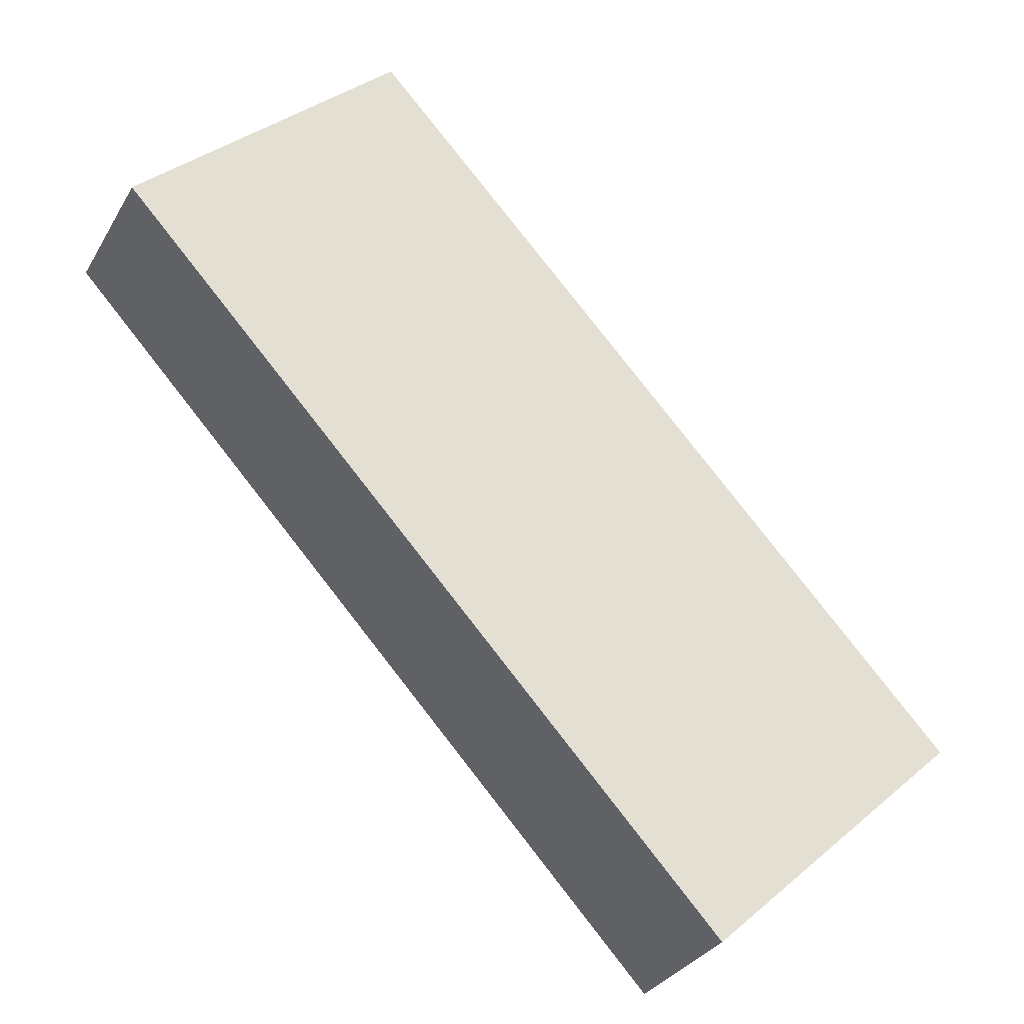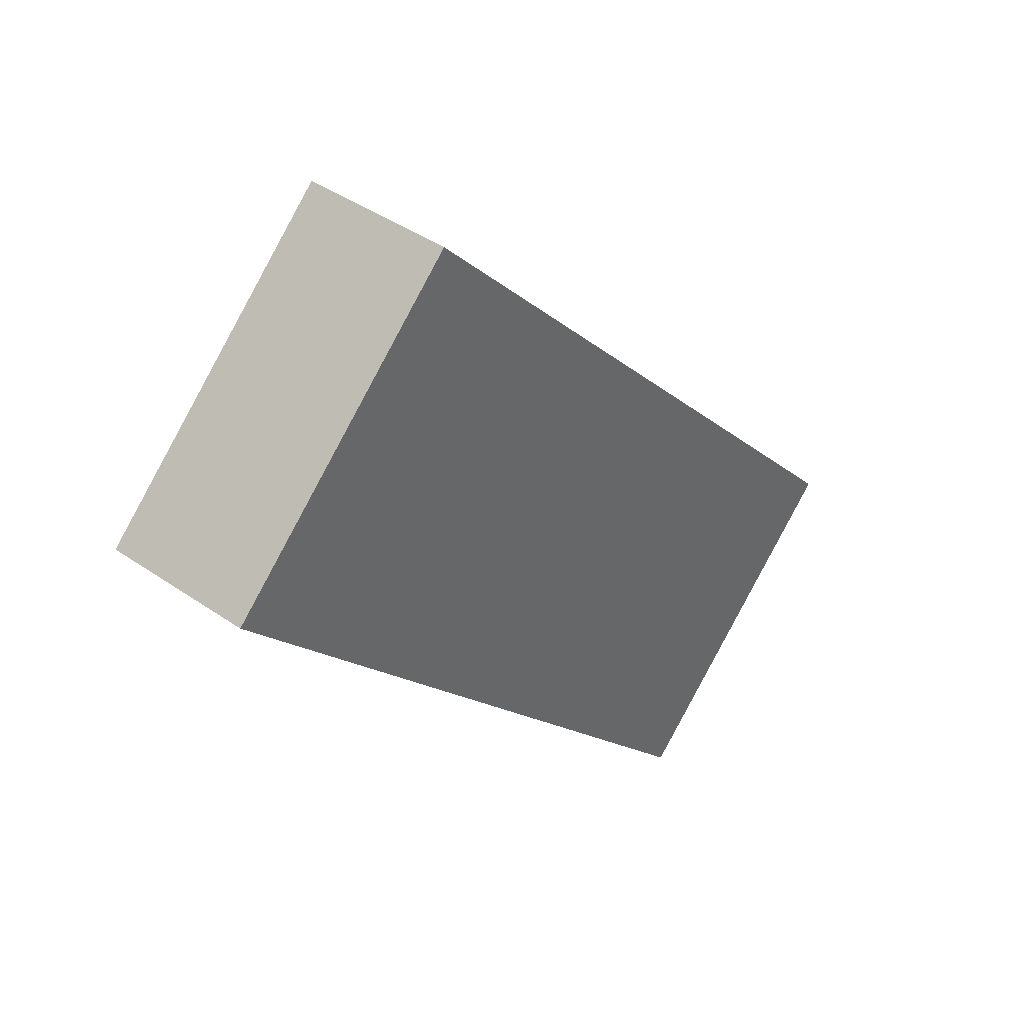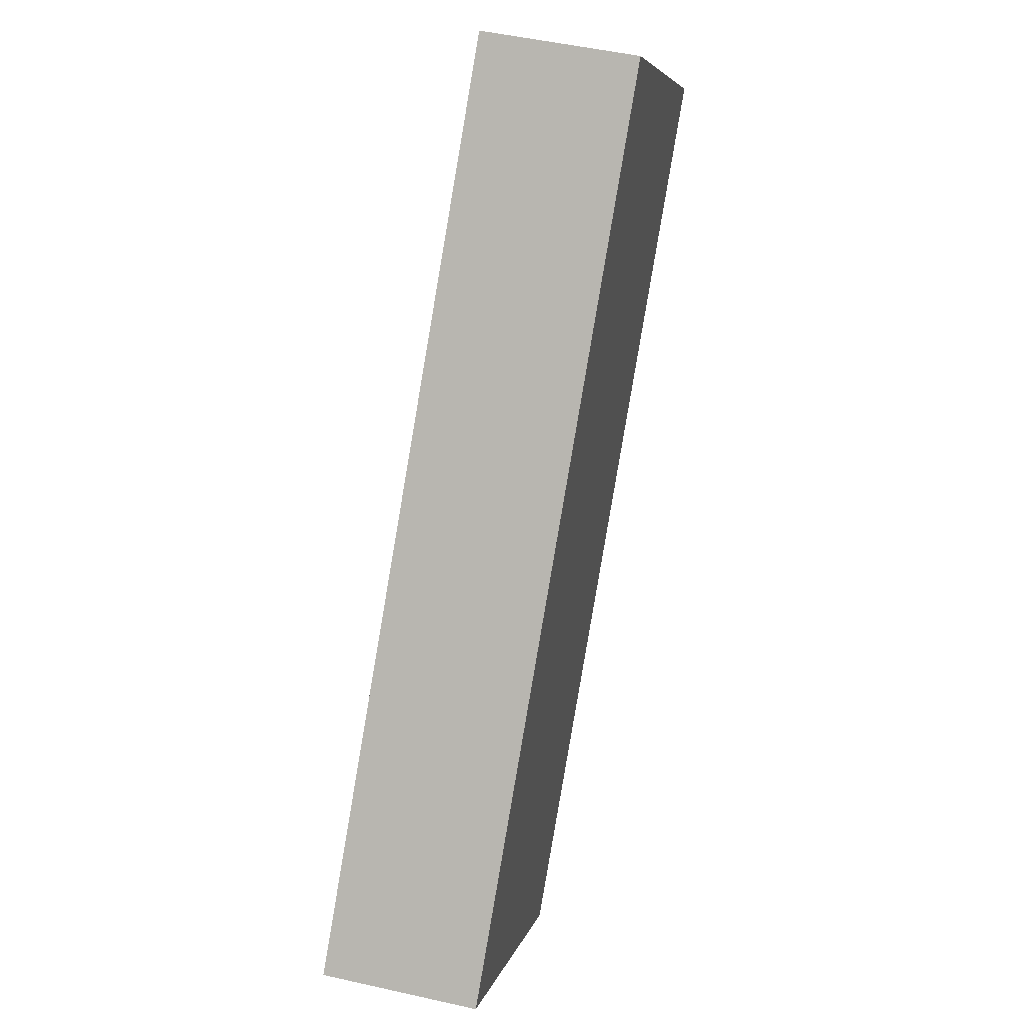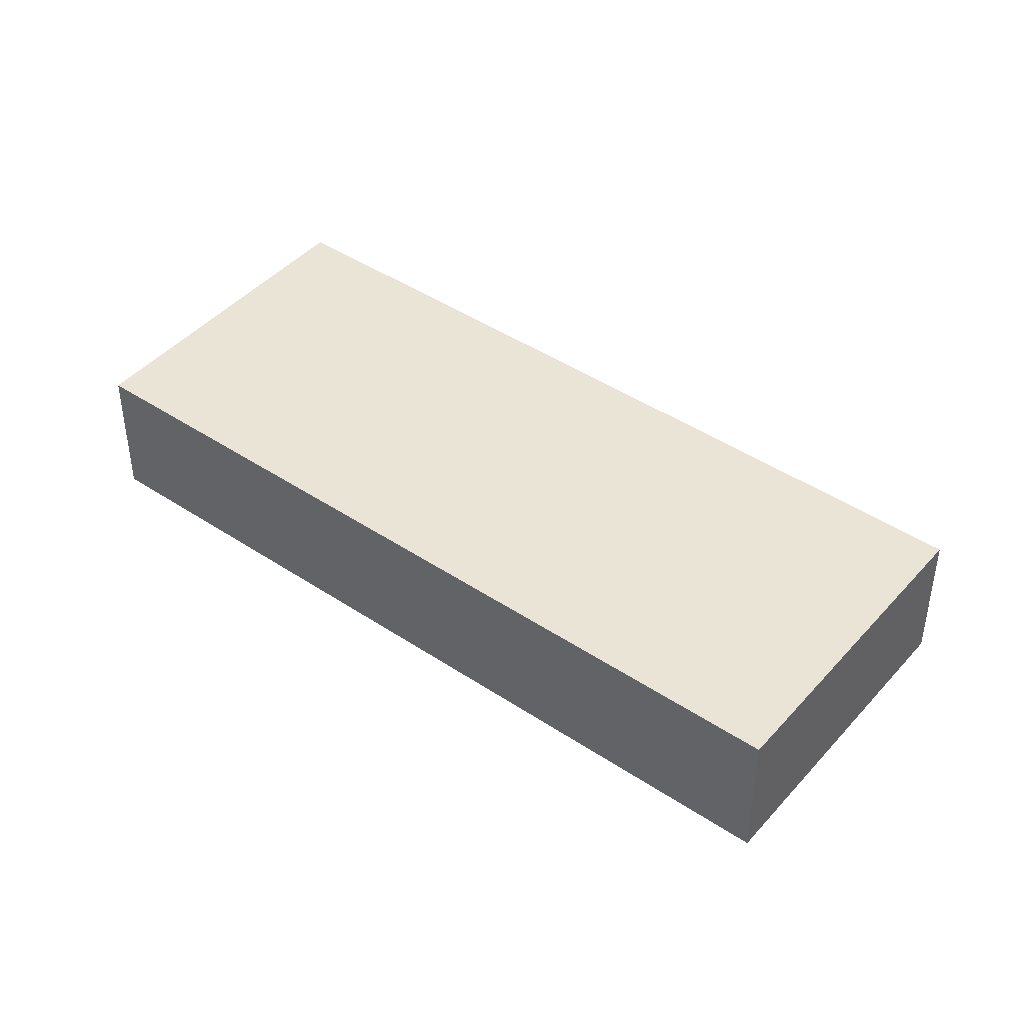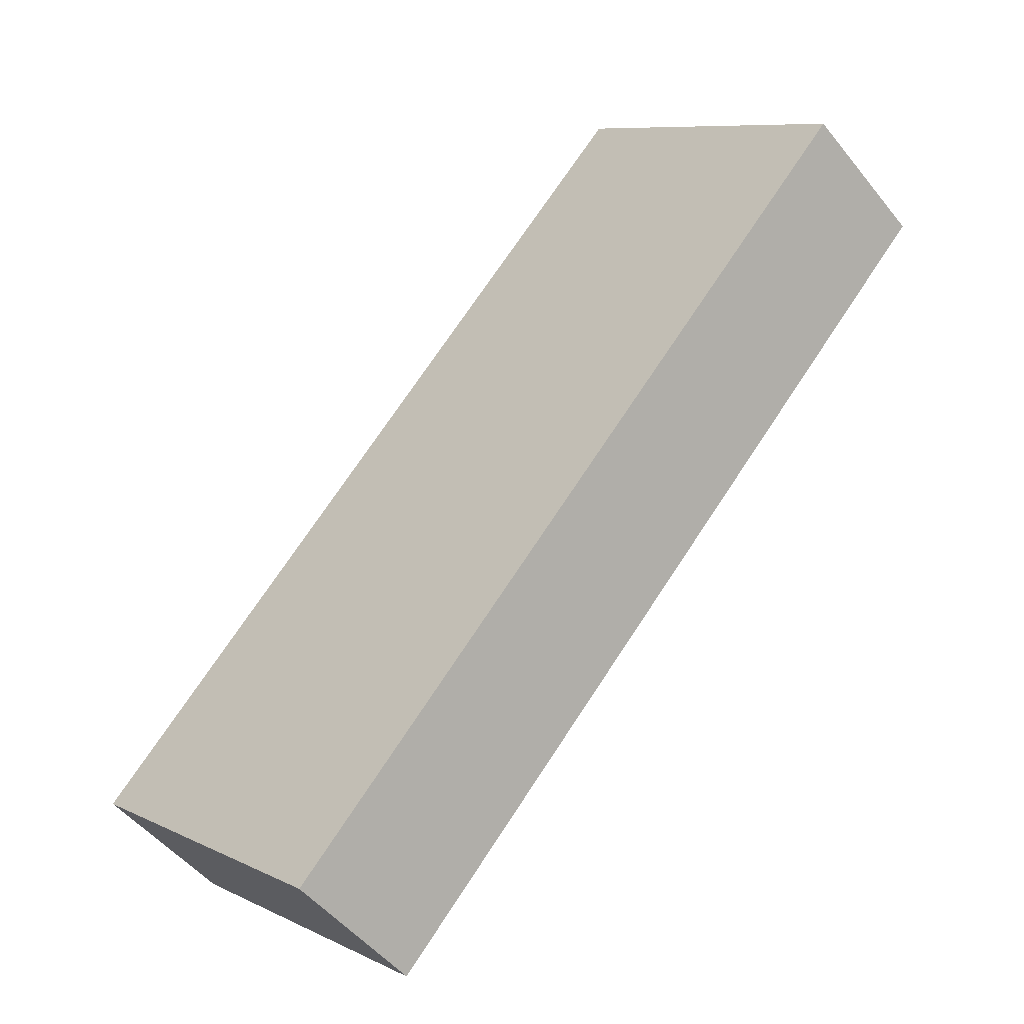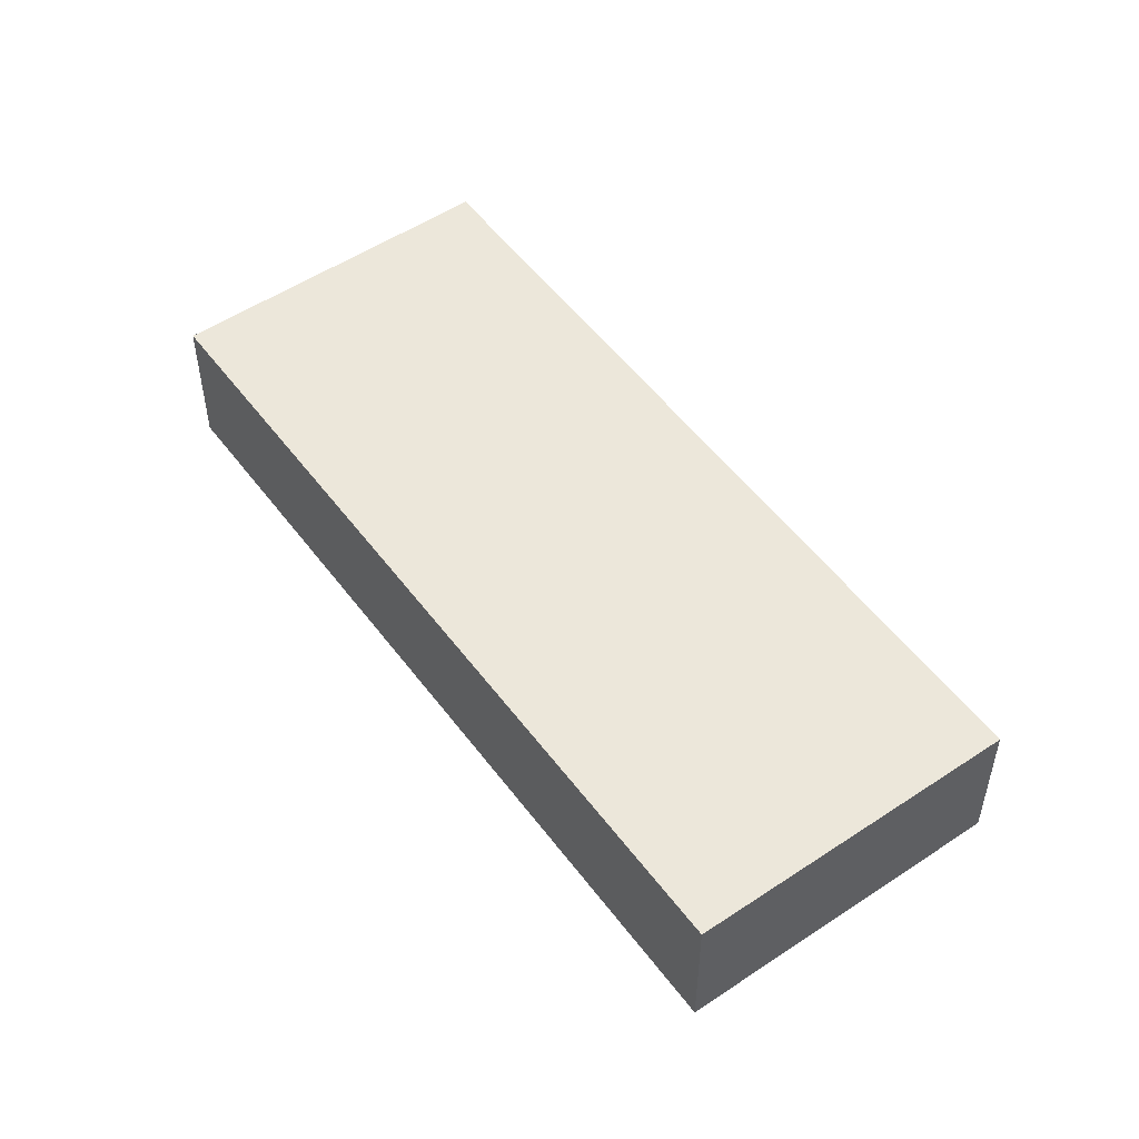
<metadata>
{"format":"obj","ext":"obj","renderer":"f3d","projection":"perspective","resolution":1024,"background":"white","views":[{"elev":-31.0,"azim":-25.3,"up":"+Z"},{"elev":41.4,"azim":-49.8,"up":"+Z"},{"elev":48.8,"azim":104.2,"up":"+Z"},{"elev":43.9,"azim":-94.8,"up":"+Y"},{"elev":-49.2,"azim":-143.2,"up":"+Z"},{"elev":52.4,"azim":101.4,"up":"+Y"}]}
</metadata>
<code>
v  4.665 2.686 4.329
v  3.627 2.686 -3.908
v  0 2.686 1.645e-16
v  10.93 2.686 -11.77
v  4.816 2.686 4.166
v  15.59 2.686 -7.445
v  15.44 2.686 -7.281
v  15.59 4.559e-16 -7.445
v  10.93 7.21e-16 -11.77
v  3.627 2.393e-16 -3.908
v  0 0 0
v  4.665 -2.651e-16 4.329
v  4.816 -2.551e-16 4.166
v  15.44 4.458e-16 -7.281
g defaultobject
f 1 2 3
f 2 1 4
f 4 1 5
f 4 5 6
f 6 5 7
f 8 4 6
f 4 8 9
f 9 2 4
f 2 9 10
f 2 10 3
f 3 10 11
f 11 1 3
f 1 11 12
f 12 5 1
f 5 12 7
f 7 12 13
f 7 13 14
f 7 14 6
f 6 14 8
f 10 12 11
f 12 10 13
f 13 10 14
f 14 10 9
f 14 9 8

</code>
